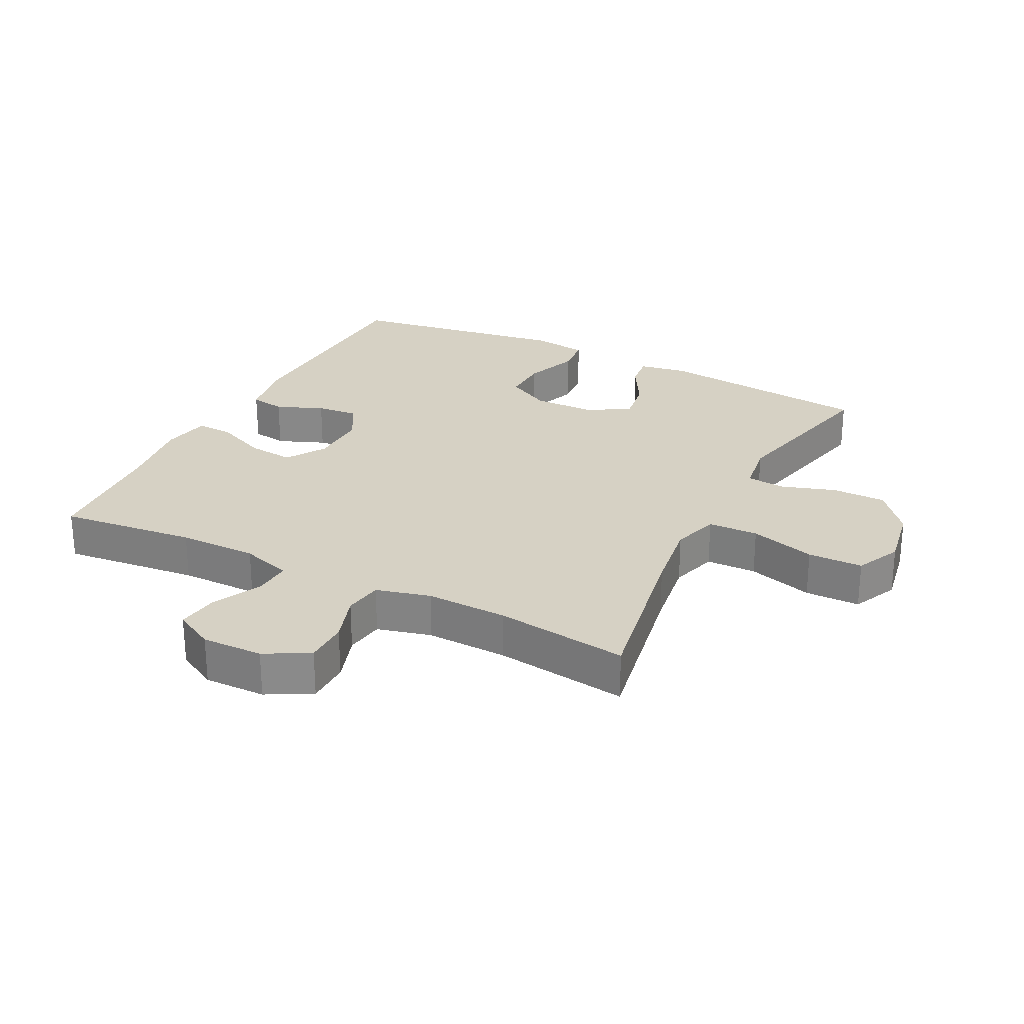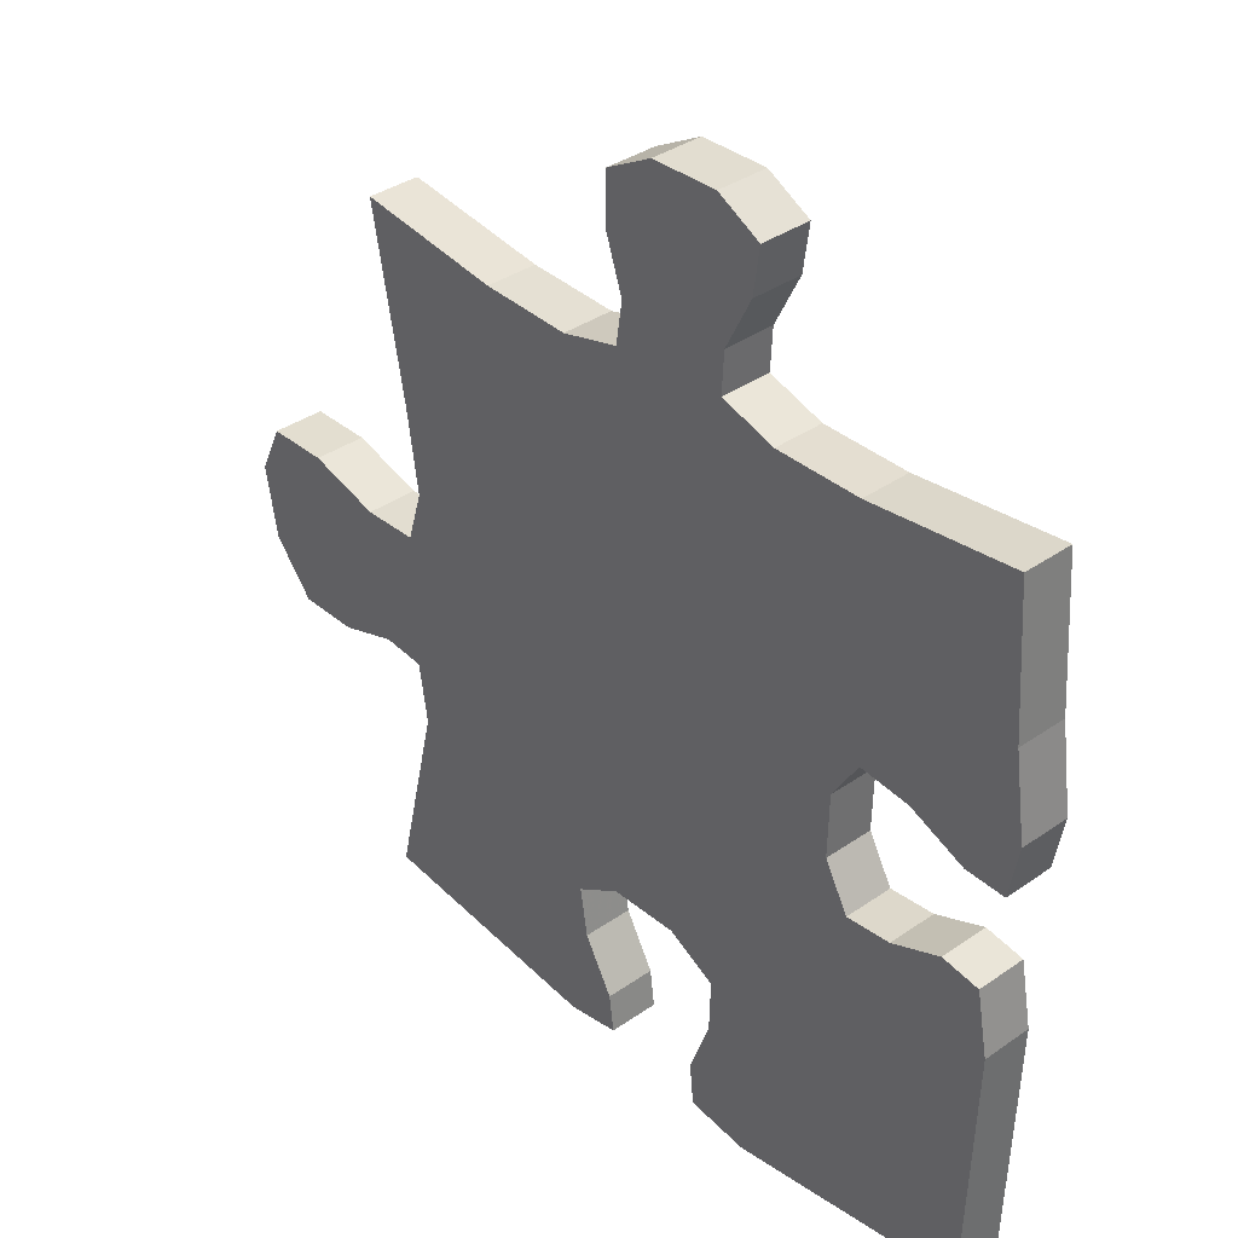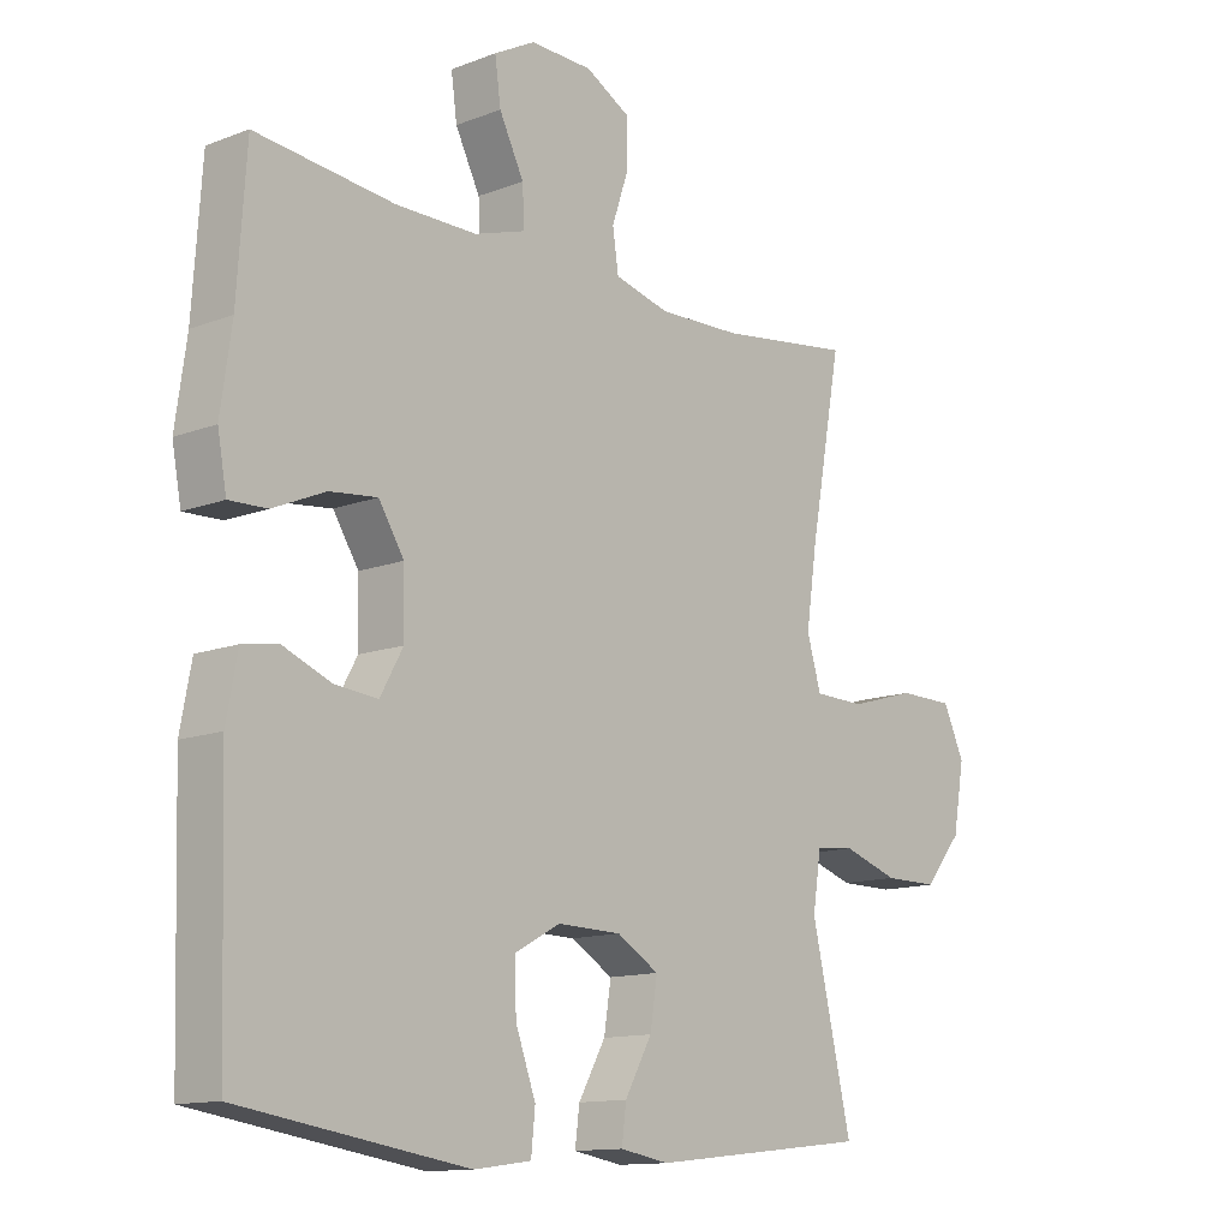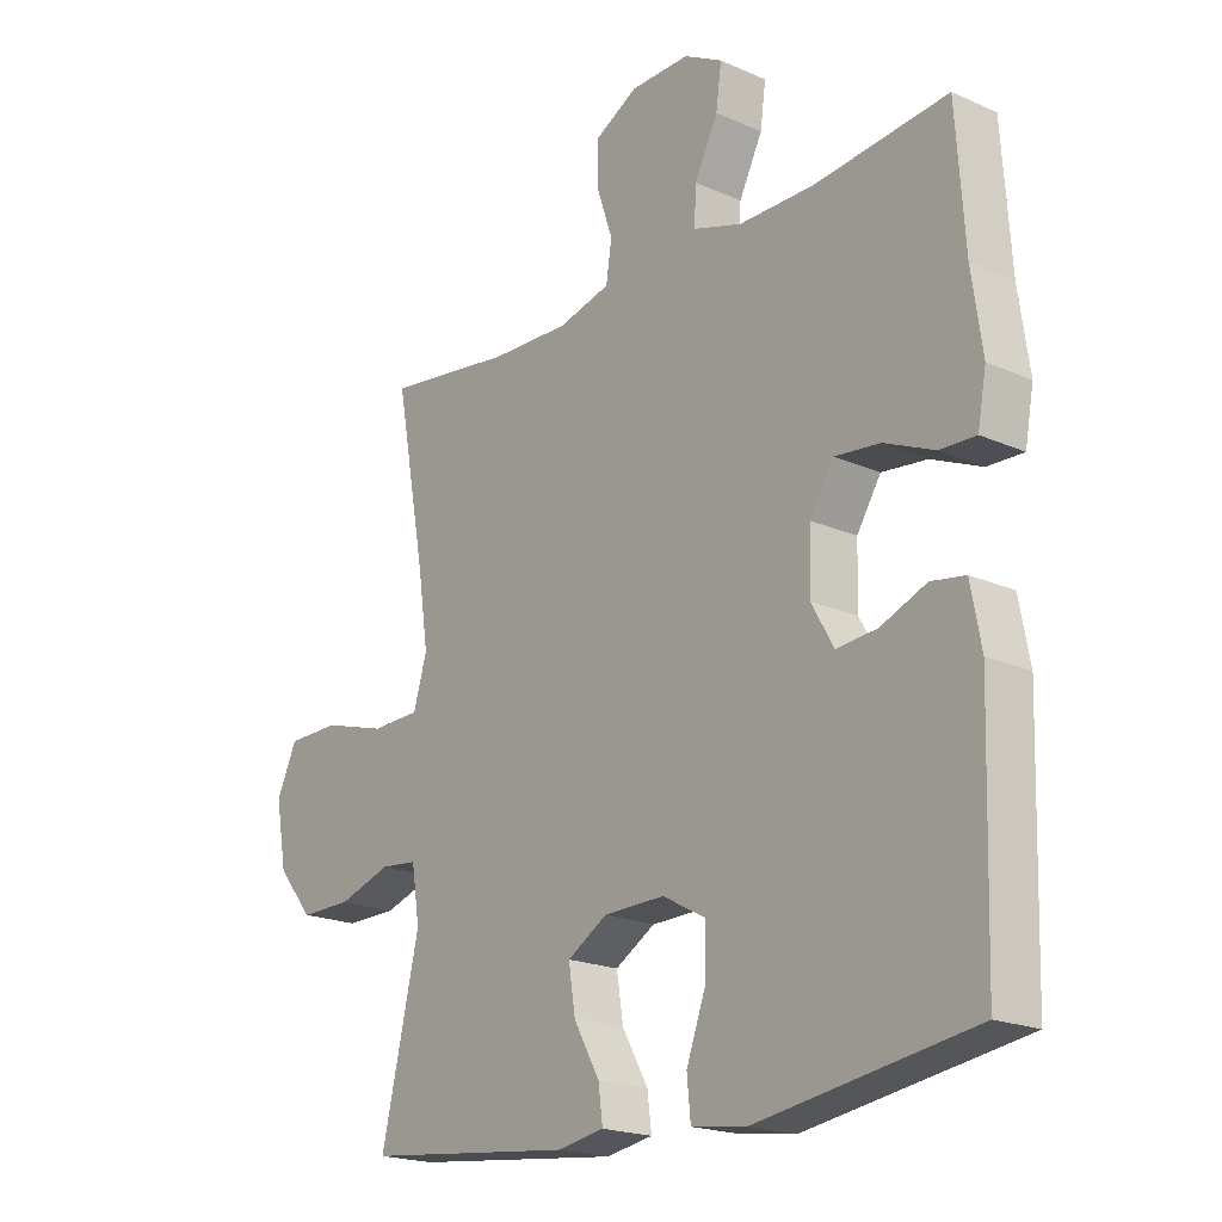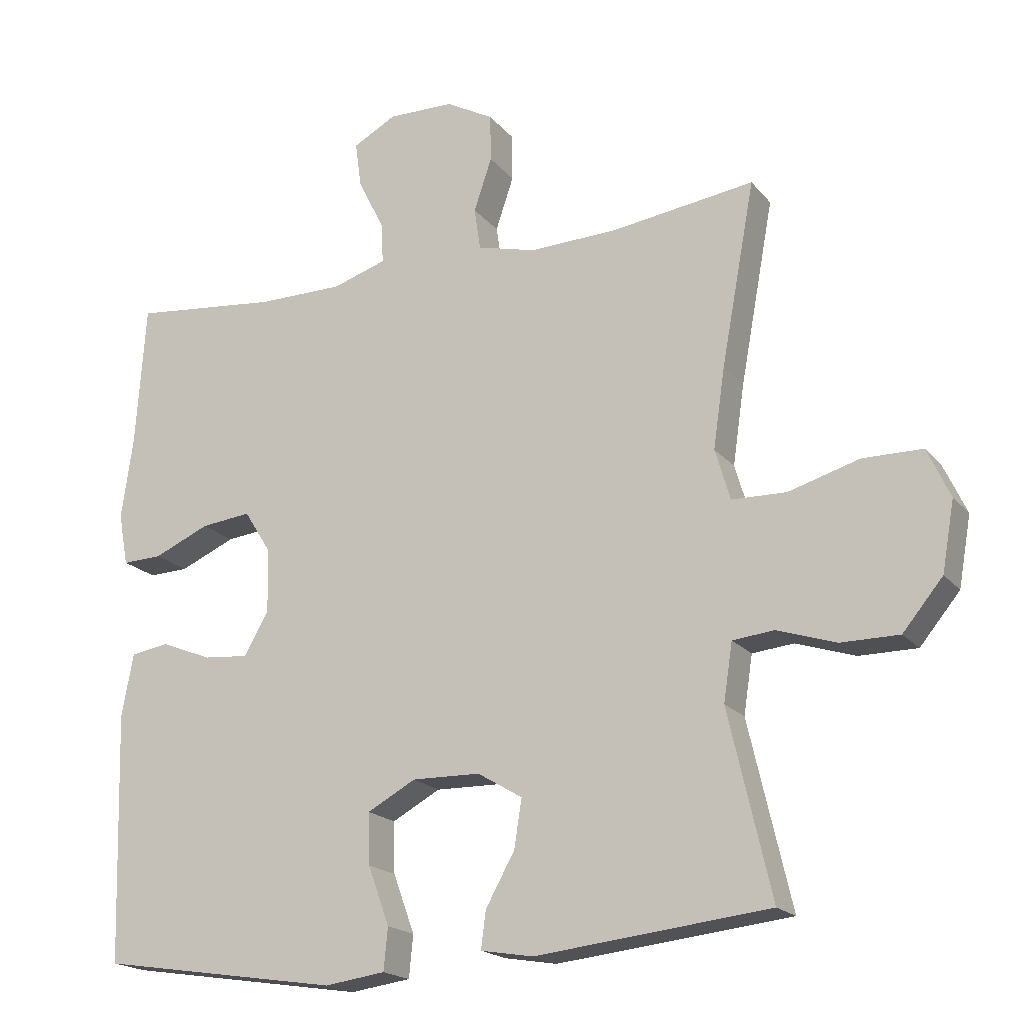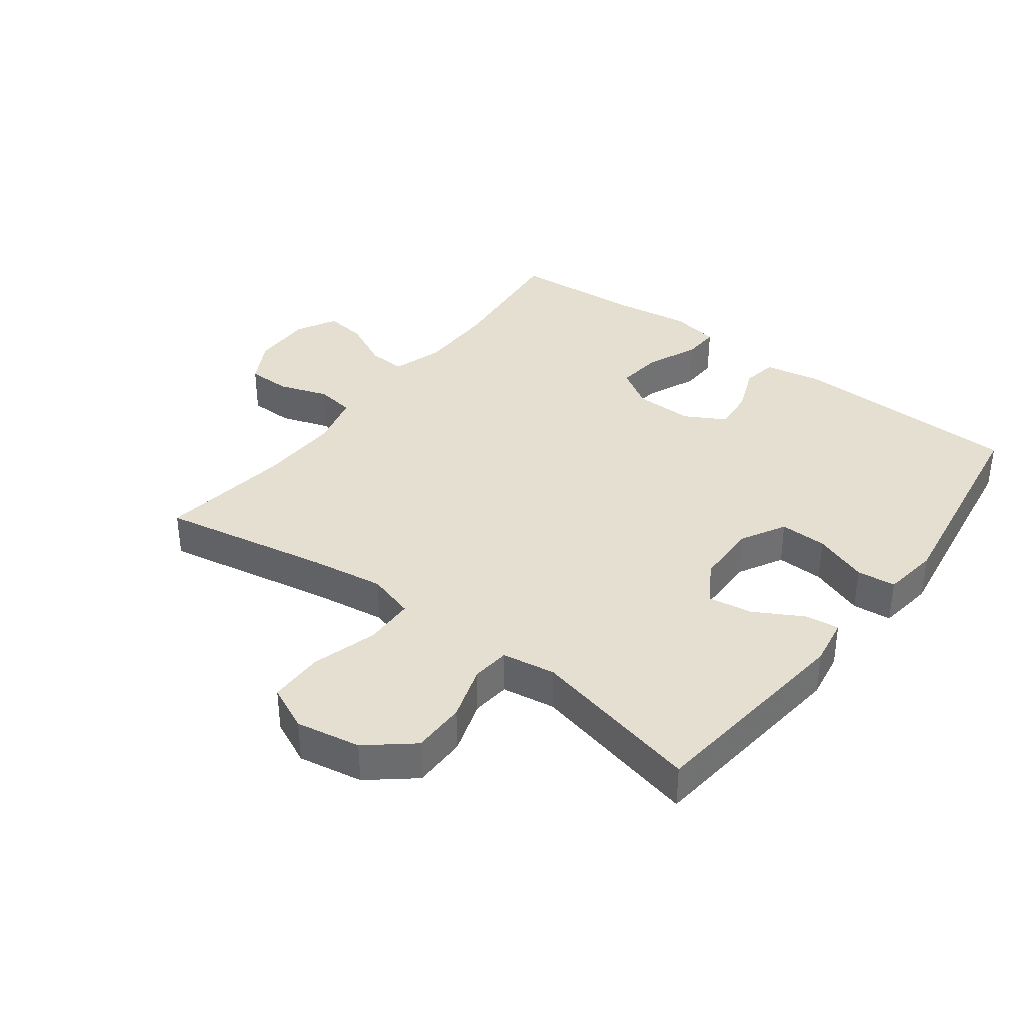
<metadata>
{"format":"obj","ext":"obj","renderer":"f3d","projection":"perspective","resolution":1024,"background":"white","views":[{"elev":26.6,"azim":27.0,"up":"+Y"},{"elev":36.5,"azim":-132.2,"up":"+Z"},{"elev":-12.8,"azim":-48.5,"up":"+Z"},{"elev":-19.8,"azim":-129.4,"up":"+Z"},{"elev":-18.9,"azim":26.9,"up":"+Z"},{"elev":36.7,"azim":127.0,"up":"+Y"}]}
</metadata>
<code>
v 0.5 0.07 -0.5
v 0.161 0.07 -0.537
v 0.085 0.07 -0.524
v 0.092 0.07 -0.47
v 0.134 0.07 -0.395
v 0.145 0.07 -0.325
v 0.08 0.07 -0.286
v -0.019 0.07 -0.284
v -0.089 0.07 -0.322
v -0.087 0.07 -0.396
v -0.056 0.07 -0.481
v -0.062 0.07 -0.542
v -0.15 0.07 -0.554
v -0.5 0.07 -0.5
v -0.511 0.07 -0.138
v -0.494 0.07 -0.047
v -0.439 0.07 -0.038
v -0.365 0.07 -0.068
v -0.299 0.07 -0.074
v -0.264 0.07 -0.011
v -0.266 0.07 0.081
v -0.305 0.07 0.143
v -0.378 0.07 0.135
v -0.459 0.07 0.1
v -0.517 0.07 0.098
v -0.531 0.07 0.174
v -0.514 0.07 0.294
v -0.5 0.07 0.5
v -0.286 0.07 0.477
v -0.162 0.07 0.477
v -0.083 0.07 0.502
v -0.086 0.07 0.561
v -0.124 0.07 0.637
v -0.133 0.07 0.703
v -0.07 0.07 0.737
v 0.026 0.07 0.735
v 0.095 0.07 0.697
v 0.096 0.07 0.628
v 0.07 0.07 0.551
v 0.079 0.07 0.49
v 0.164 0.07 0.468
v 0.292 0.07 0.472
v 0.5 0.07 0.5
v 0.451 0.07 0.235
v 0.434 0.07 0.119
v 0.456 0.07 0.045
v 0.535 0.07 0.043
v 0.638 0.07 0.073
v 0.724 0.07 0.072
v 0.757 0.07 0.001
v 0.739 0.07 -0.1
v 0.681 0.07 -0.17
v 0.597 0.07 -0.17
v 0.511 0.07 -0.142
v 0.451 0.07 -0.148
v 0.438 0.07 -0.232
v 0.5 0 -0.5
v 0.161 0 -0.537
v 0.085 0 -0.524
v 0.092 0 -0.47
v 0.134 0 -0.395
v 0.145 0 -0.325
v 0.08 0 -0.286
v -0.019 0 -0.284
v -0.089 0 -0.322
v -0.087 0 -0.396
v -0.056 0 -0.481
v -0.062 0 -0.542
v -0.15 0 -0.554
v -0.5 0 -0.5
v -0.511 0 -0.138
v -0.494 0 -0.047
v -0.439 0 -0.038
v -0.365 0 -0.068
v -0.299 0 -0.074
v -0.264 0 -0.011
v -0.266 0 0.081
v -0.305 0 0.143
v -0.378 0 0.135
v -0.459 0 0.1
v -0.517 0 0.098
v -0.531 0 0.174
v -0.514 0 0.294
v -0.5 0 0.5
v -0.286 0 0.477
v -0.162 0 0.477
v -0.083 0 0.502
v -0.086 0 0.561
v -0.124 0 0.637
v -0.133 0 0.703
v -0.07 0 0.737
v 0.026 0 0.735
v 0.095 0 0.697
v 0.096 0 0.628
v 0.07 0 0.551
v 0.079 0 0.49
v 0.164 0 0.468
v 0.292 0 0.472
v 0.5 0 0.5
v 0.451 0 0.235
v 0.434 0 0.119
v 0.456 0 0.045
v 0.535 0 0.043
v 0.638 0 0.073
v 0.724 0 0.072
v 0.757 0 0.001
v 0.739 0 -0.1
v 0.681 0 -0.17
v 0.597 0 -0.17
v 0.511 0 -0.142
v 0.451 0 -0.148
v 0.438 0 -0.232
f 52 53 54
f 51 52 54
f 50 51 54
f 49 50 54
f 48 49 54
f 47 48 54
f 46 47 54 55
f 45 46 55 56
f 42 43 44
f 41 42 44 45
f 40 41 45 56
f 37 38 39
f 36 37 39
f 35 36 39
f 34 35 39
f 33 34 39
f 32 33 39
f 31 32 39 40
f 40 56 1
f 31 40 1
f 30 31 1
f 27 28 29
f 27 29 30
f 26 27 30
f 25 26 30
f 24 25 30
f 23 24 30
f 16 17 18
f 15 16 18
f 14 15 18
f 13 14 18
f 12 13 18
f 11 12 18
f 10 11 18
f 9 10 18 19
f 8 9 19 20
f 3 4 5
f 2 3 5
f 1 2 5
f 1 5 6
f 30 1 6 7
f 22 23 30
f 30 7 8
f 22 30 8
f 21 22 8
f 8 20 21
f 110 109 108
f 110 108 107
f 110 107 106
f 110 106 105
f 110 105 104
f 110 104 103
f 111 110 103 102
f 112 111 102 101
f 100 99 98
f 101 100 98 97
f 112 101 97 96
f 95 94 93
f 95 93 92
f 95 92 91
f 95 91 90
f 95 90 89
f 95 89 88
f 96 95 88 87
f 57 112 96
f 57 96 87
f 57 87 86
f 85 84 83
f 86 85 83
f 86 83 82
f 86 82 81
f 86 81 80
f 86 80 79
f 74 73 72
f 74 72 71
f 74 71 70
f 74 70 69
f 74 69 68
f 74 68 67
f 74 67 66
f 75 74 66 65
f 76 75 65 64
f 61 60 59
f 61 59 58
f 61 58 57
f 62 61 57
f 63 62 57 86
f 86 79 78
f 64 63 86
f 64 86 78
f 64 78 77
f 77 76 64
f 1 57 58 2
f 2 58 59 3
f 3 59 60 4
f 4 60 61 5
f 5 61 62 6
f 6 62 63 7
f 7 63 64 8
f 8 64 65 9
f 9 65 66 10
f 10 66 67 11
f 11 67 68 12
f 12 68 69 13
f 13 69 70 14
f 14 70 71 15
f 15 71 72 16
f 16 72 73 17
f 17 73 74 18
f 18 74 75 19
f 19 75 76 20
f 20 76 77 21
f 21 77 78 22
f 22 78 79 23
f 23 79 80 24
f 24 80 81 25
f 25 81 82 26
f 26 82 83 27
f 27 83 84 28
f 28 84 85 29
f 29 85 86 30
f 30 86 87 31
f 31 87 88 32
f 32 88 89 33
f 33 89 90 34
f 34 90 91 35
f 35 91 92 36
f 36 92 93 37
f 37 93 94 38
f 38 94 95 39
f 39 95 96 40
f 40 96 97 41
f 41 97 98 42
f 42 98 99 43
f 43 99 100 44
f 44 100 101 45
f 45 101 102 46
f 46 102 103 47
f 47 103 104 48
f 48 104 105 49
f 49 105 106 50
f 50 106 107 51
f 51 107 108 52
f 52 108 109 53
f 53 109 110 54
f 54 110 111 55
f 55 111 112 56
f 56 112 57 1

</code>
